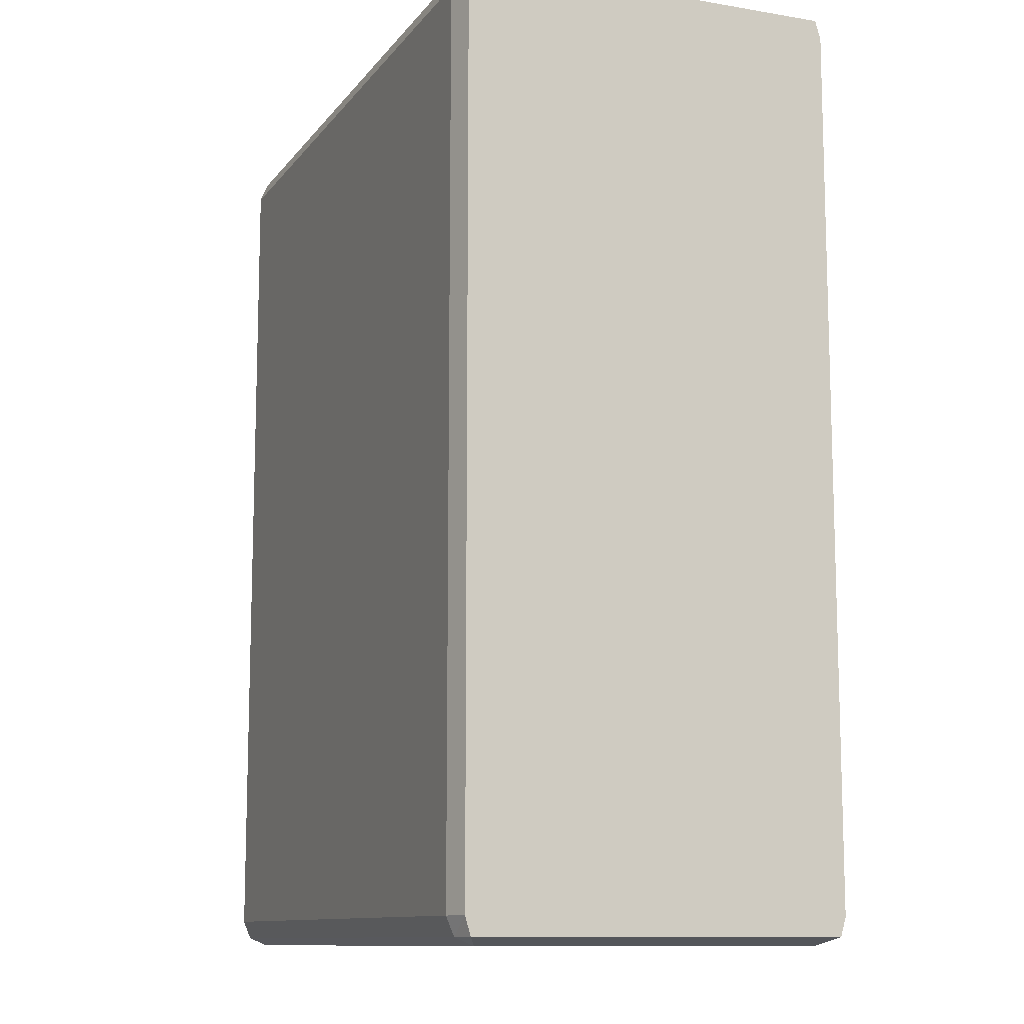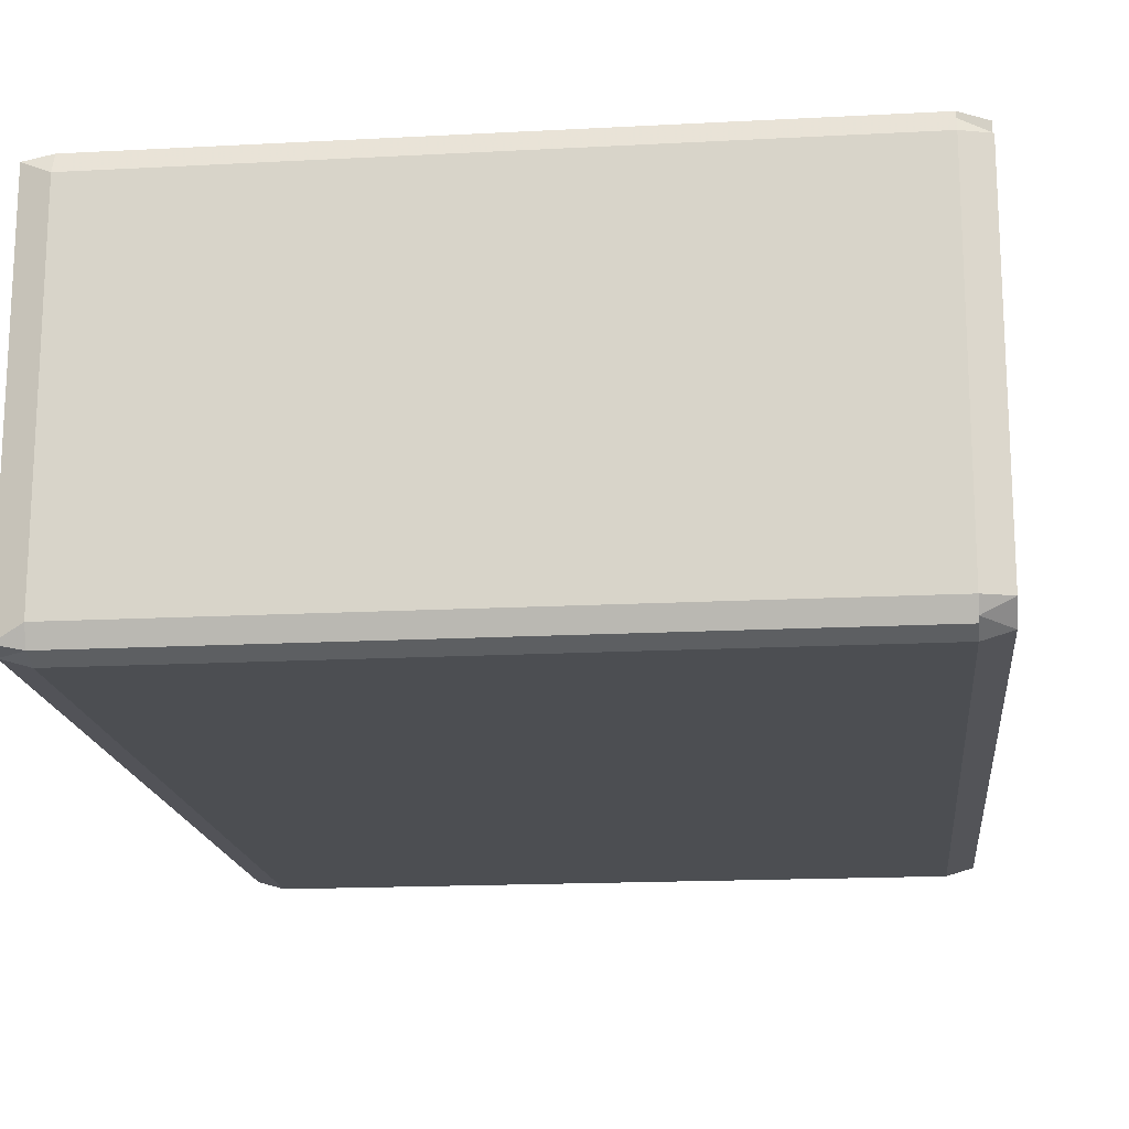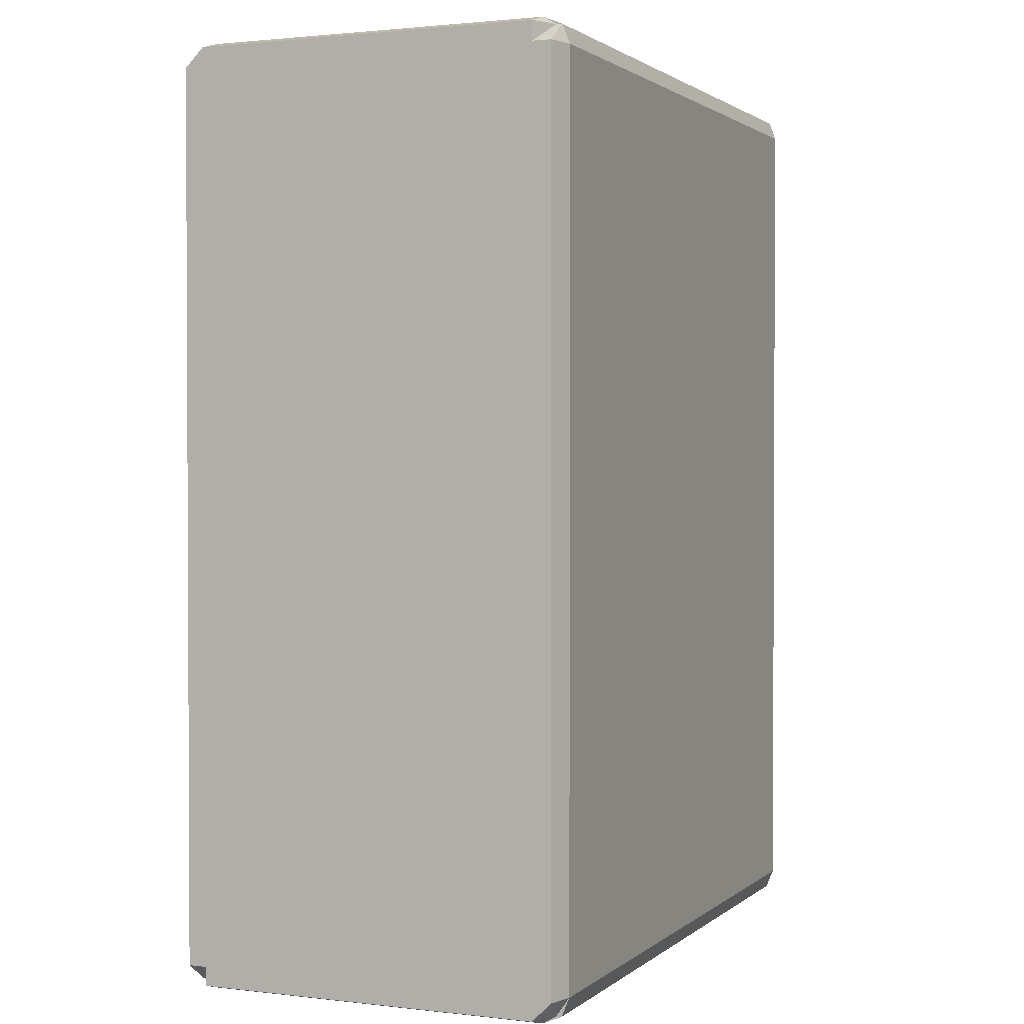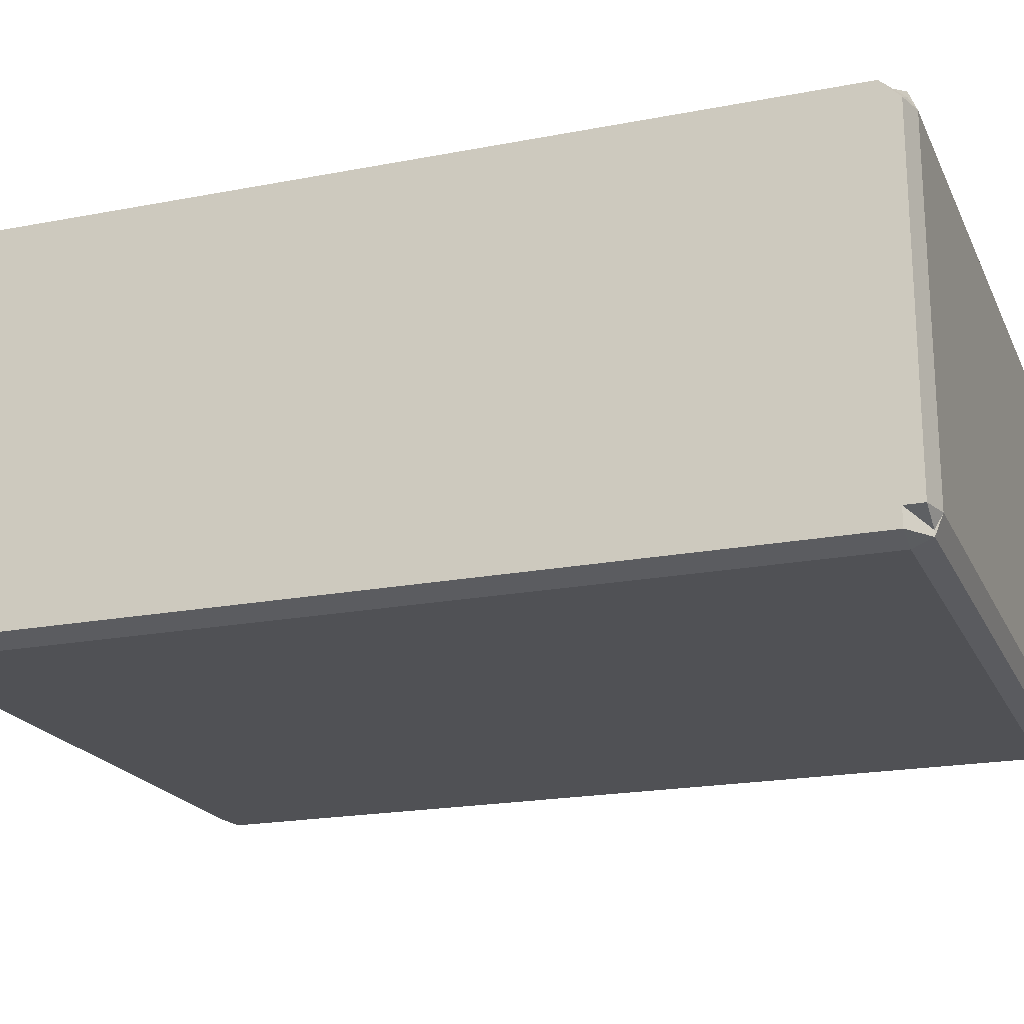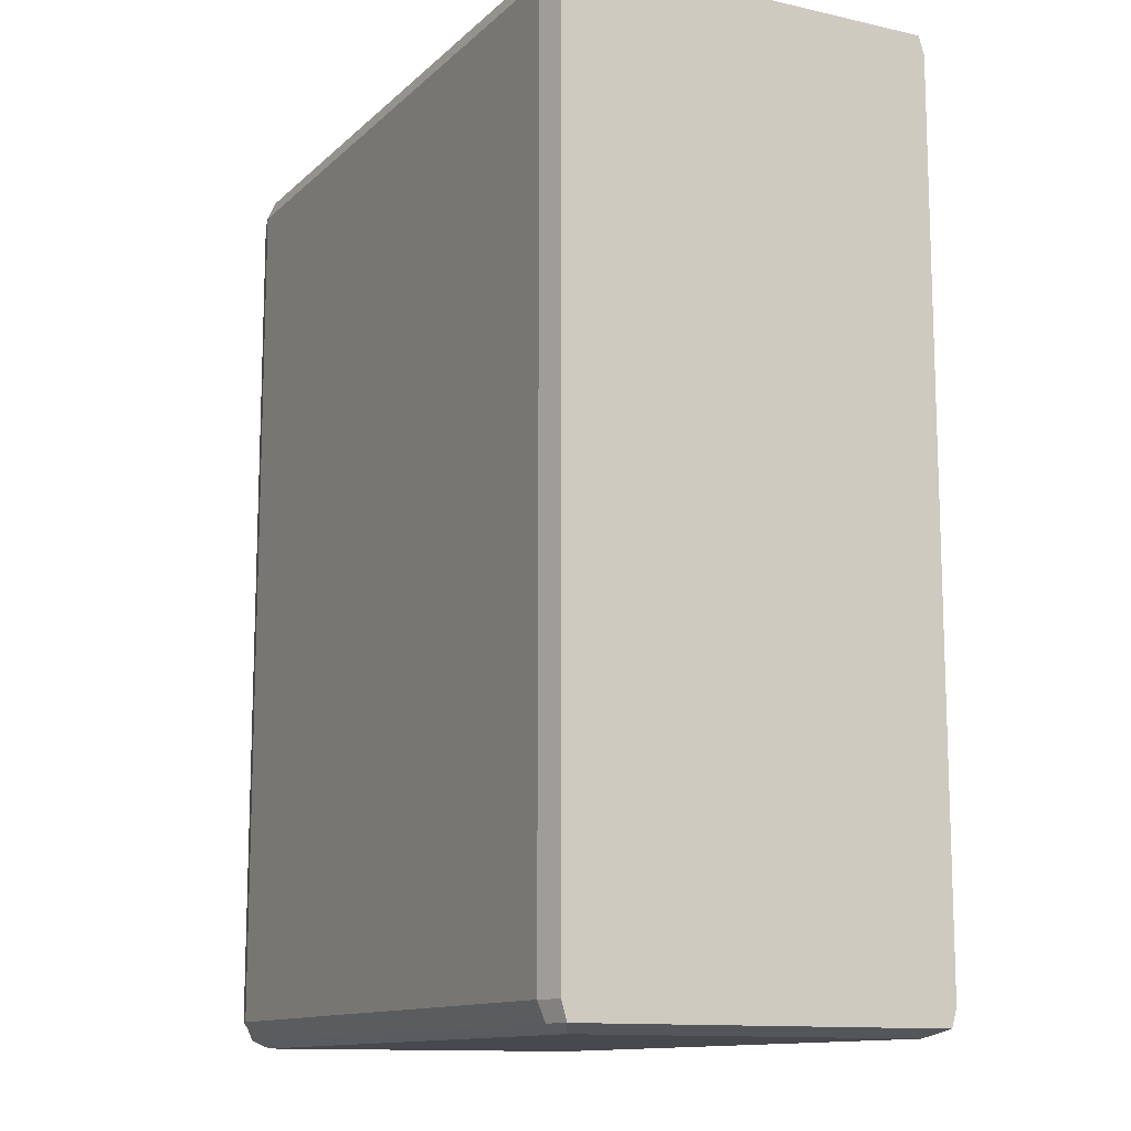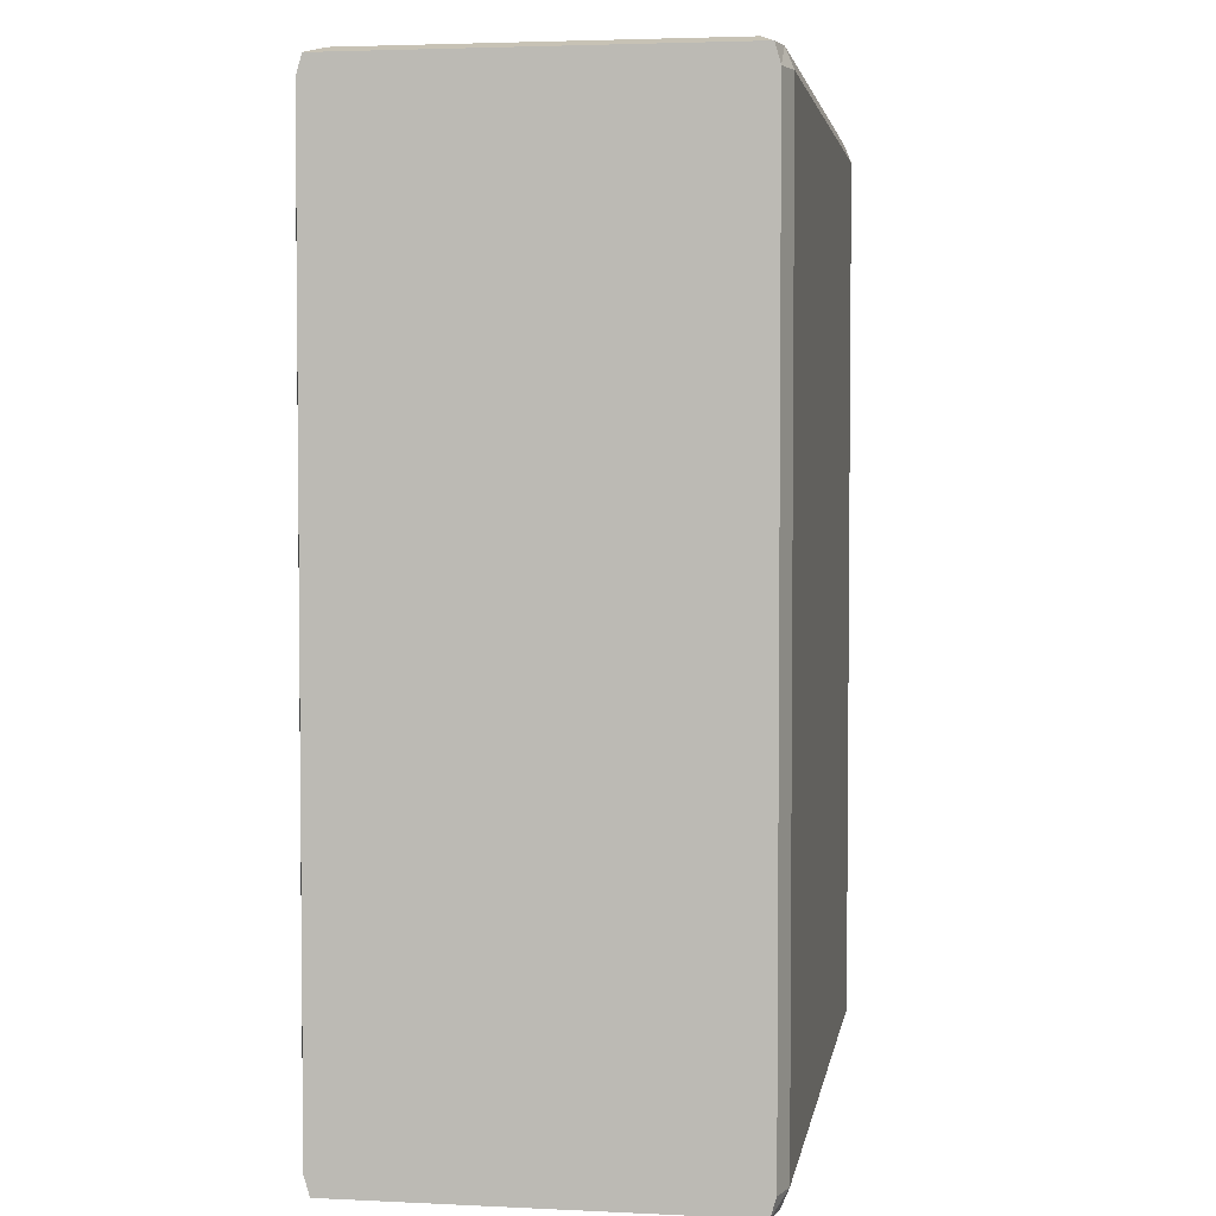
<metadata>
{"format":"obj","ext":"obj","renderer":"f3d","projection":"perspective","resolution":1024,"background":"white","views":[{"elev":-11.1,"azim":-112.3,"up":"+Y"},{"elev":-17.0,"azim":6.1,"up":"+Z"},{"elev":1.6,"azim":113.1,"up":"+Y"},{"elev":-20.2,"azim":109.5,"up":"+Z"},{"elev":-12.4,"azim":-117.6,"up":"+Y"},{"elev":3.5,"azim":-80.9,"up":"+Y"}]}
</metadata>
<code>
v -1.237 0.06038 0.006502
v -1.262 0.06038 0.006502
v -1.237 0.06038 -0.006499
v -1.262 0.06038 -0.006499
v -1.237 0.06068 0.007209
v -1.237 0.06068 0.007002
v -1.236 0.06068 0.006502
v -1.236 0.06068 -0.006499
v -1.237 0.06068 -0.006998
v -1.237 0.06068 -0.007206
v -1.262 0.06068 -0.007206
v -1.263 0.06068 -0.006998
v -1.263 0.06068 -0.006499
v -1.263 0.06068 0.006502
v -1.263 0.06068 0.007002
v -1.262 0.06068 0.007209
v -1.237 0.06138 0.007502
v -1.236 0.06138 0.007209
v -1.236 0.06138 0.006502
v -1.236 0.06138 -0.006499
v -1.236 0.06138 -0.007206
v -1.237 0.06138 -0.007498
v -1.262 0.06138 -0.007498
v -1.263 0.06138 -0.007206
v -1.263 0.06138 -0.006499
v -1.263 0.06138 0.006502
v -1.263 0.06138 0.007209
v -1.262 0.06138 0.007502
v -1.237 0.09438 0.007502
v -1.236 0.09438 0.007209
v -1.236 0.09438 0.006502
v -1.236 0.09438 -0.006499
v -1.236 0.09438 -0.007206
v -1.237 0.09438 -0.007498
v -1.262 0.09438 -0.007498
v -1.263 0.09438 -0.007206
v -1.263 0.09438 -0.006499
v -1.263 0.09438 0.006502
v -1.263 0.09438 0.007209
v -1.262 0.09438 0.007502
v -1.237 0.09509 0.007209
v -1.237 0.09509 0.007002
v -1.236 0.09509 0.006502
v -1.236 0.09509 -0.006499
v -1.237 0.09509 -0.006998
v -1.237 0.09509 -0.007206
v -1.262 0.09509 -0.007206
v -1.263 0.09509 -0.006998
v -1.263 0.09509 -0.006499
v -1.263 0.09509 0.006502
v -1.263 0.09509 0.007002
v -1.262 0.09509 0.007209
v -1.262 0.09538 -0.006499
v -1.237 0.09538 -0.006499
v -1.262 0.09538 0.006502
v -1.237 0.09538 0.006502
f 1 3 4
f 4 2 1
f 1 5 6
f 1 6 7
f 1 7 8
f 8 3 1
f 3 8 9
f 3 9 10
f 3 10 11
f 11 4 3
f 4 11 12
f 4 12 13
f 4 13 14
f 14 2 4
f 2 14 15
f 2 15 16
f 2 16 5
f 5 1 2
f 5 17 18
f 18 6 5
f 6 18 19
f 19 7 6
f 7 19 20
f 20 8 7
f 8 20 21
f 21 9 8
f 9 21 22
f 22 10 9
f 10 22 23
f 23 11 10
f 11 23 24
f 24 12 11
f 12 24 25
f 25 13 12
f 13 25 26
f 26 14 13
f 14 26 27
f 27 15 14
f 15 27 28
f 28 16 15
f 16 28 17
f 17 5 16
f 17 29 30
f 30 18 17
f 18 30 31
f 31 19 18
f 19 31 32
f 32 20 19
f 20 32 33
f 33 21 20
f 21 33 34
f 34 22 21
f 22 34 35
f 35 23 22
f 23 35 36
f 36 24 23
f 24 36 37
f 37 25 24
f 25 37 38
f 38 26 25
f 26 38 39
f 39 27 26
f 27 39 40
f 40 28 27
f 28 40 29
f 29 17 28
f 29 41 42
f 42 30 29
f 30 42 43
f 43 31 30
f 31 43 44
f 44 32 31
f 32 44 45
f 45 33 32
f 33 45 46
f 46 34 33
f 34 46 47
f 47 35 34
f 35 47 48
f 48 36 35
f 36 48 49
f 49 37 36
f 37 49 50
f 50 38 37
f 38 50 51
f 51 39 38
f 39 51 52
f 52 40 39
f 40 52 41
f 41 29 40
f 41 56 42
f 42 56 43
f 43 56 54
f 54 44 43
f 44 54 45
f 45 54 46
f 46 54 53
f 53 47 46
f 47 53 48
f 48 53 49
f 49 53 55
f 55 50 49
f 50 55 51
f 51 55 52
f 52 55 56
f 56 41 52
f 55 53 54
f 54 56 55

</code>
